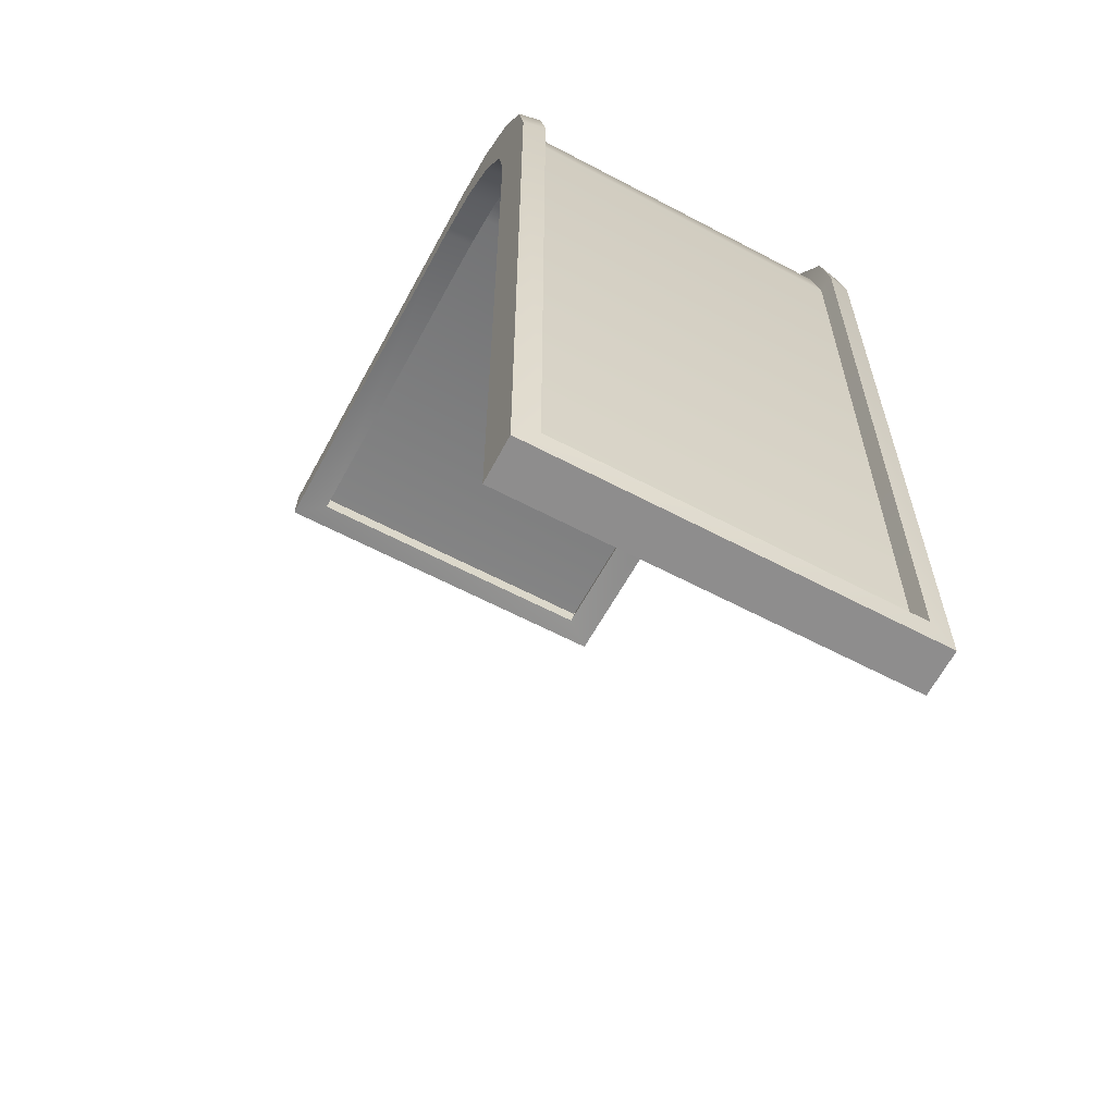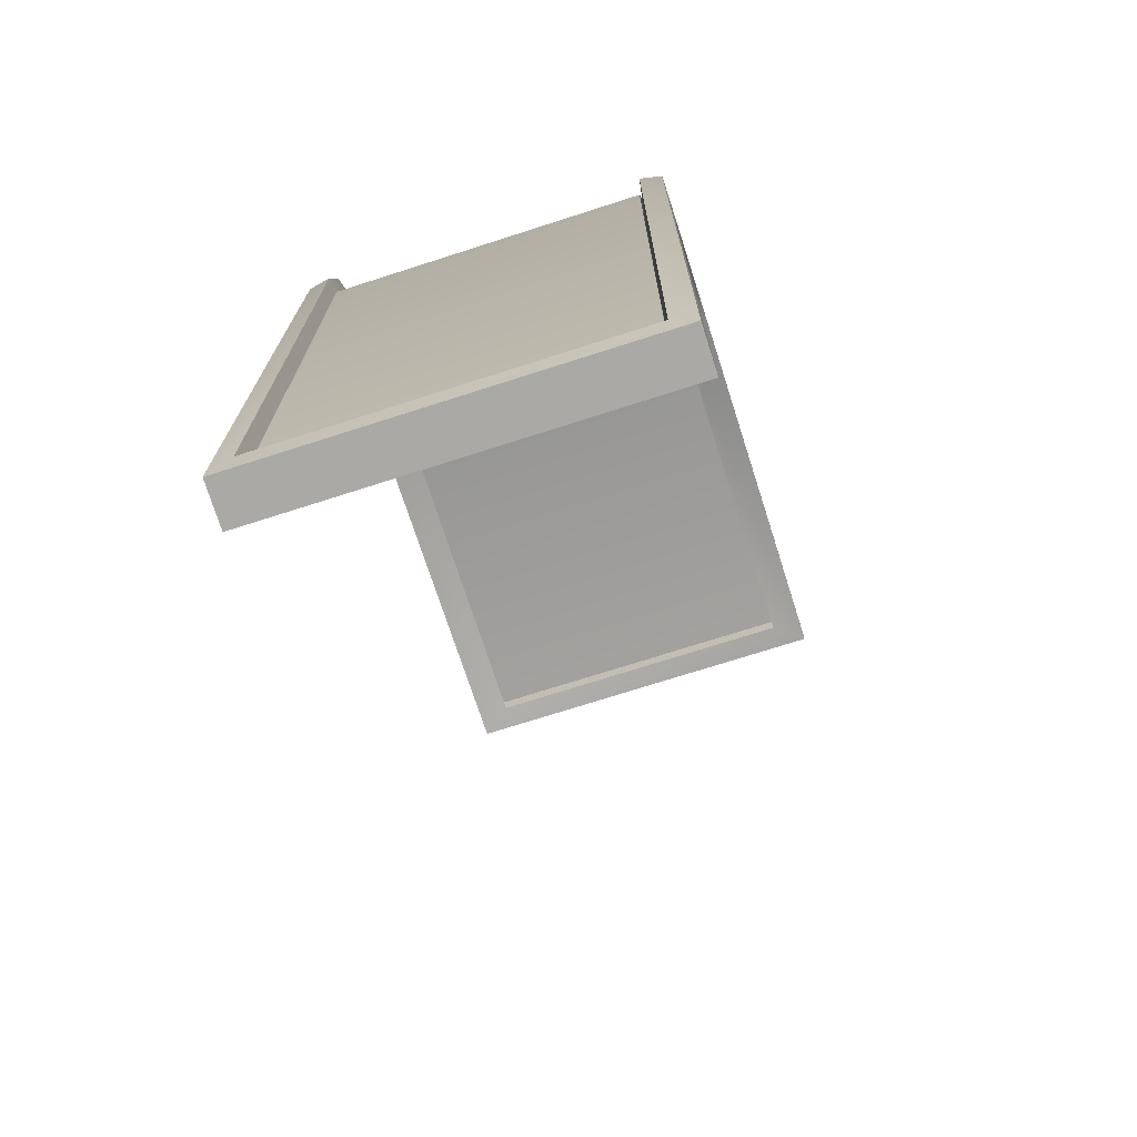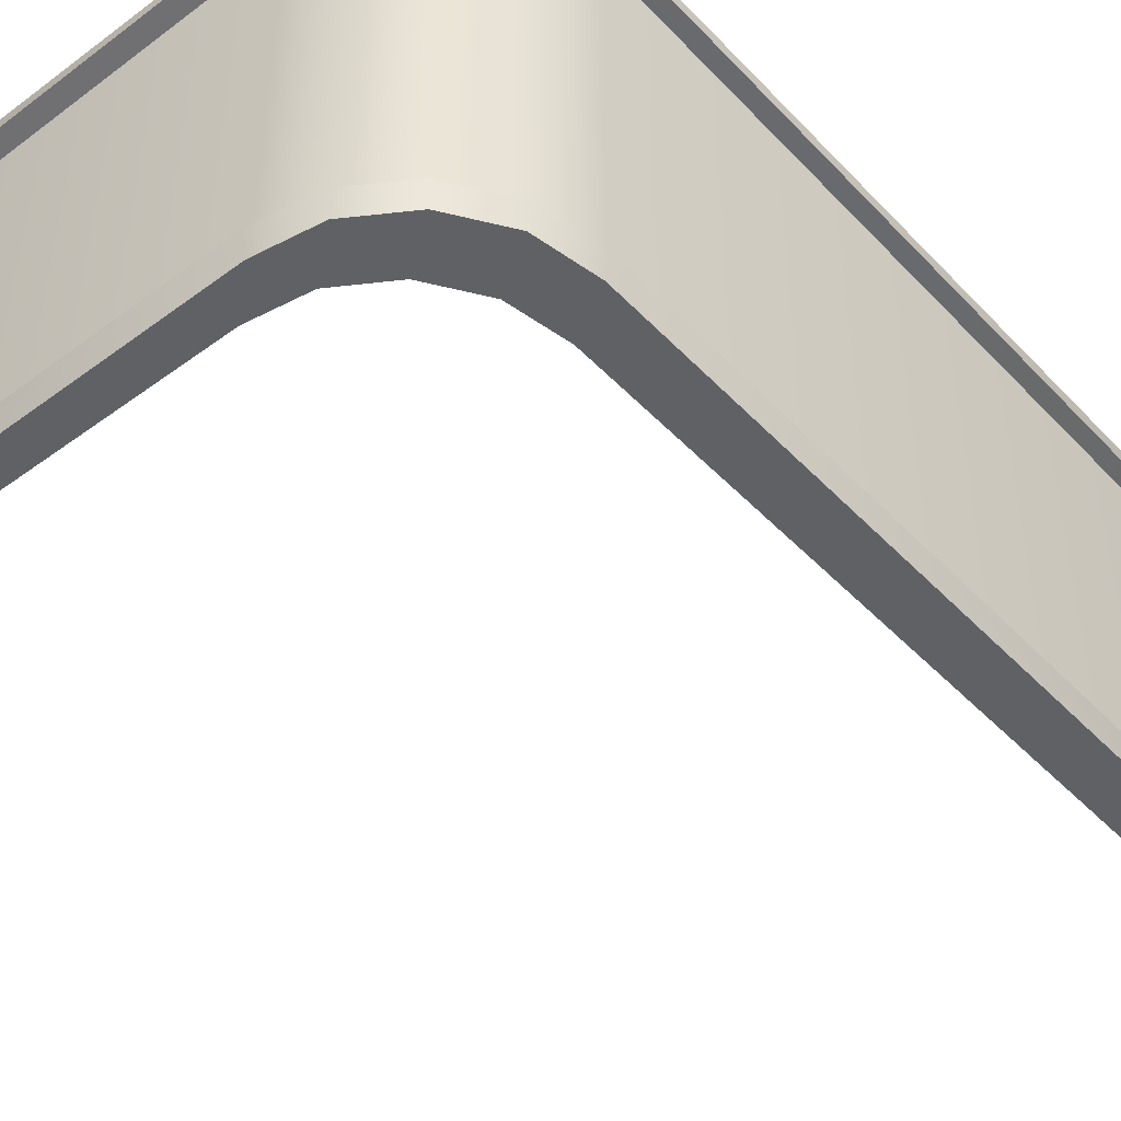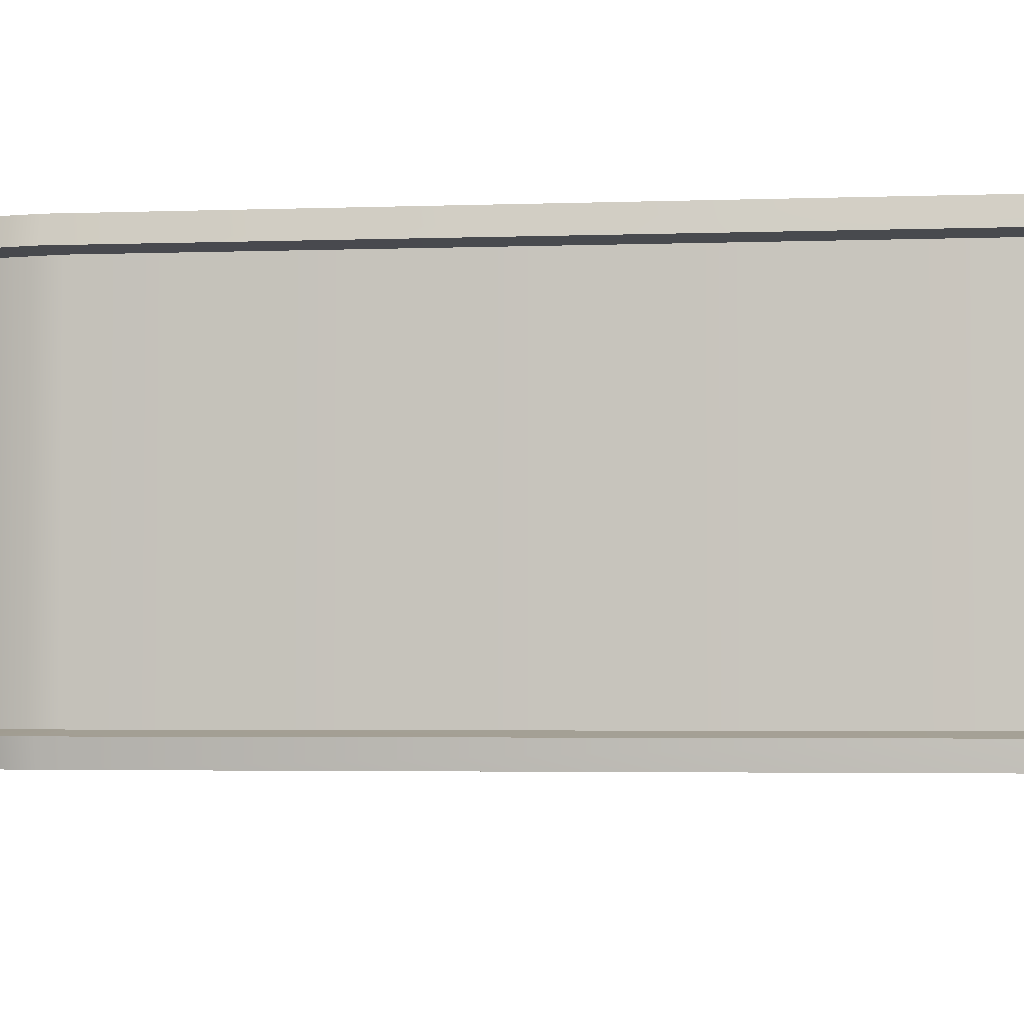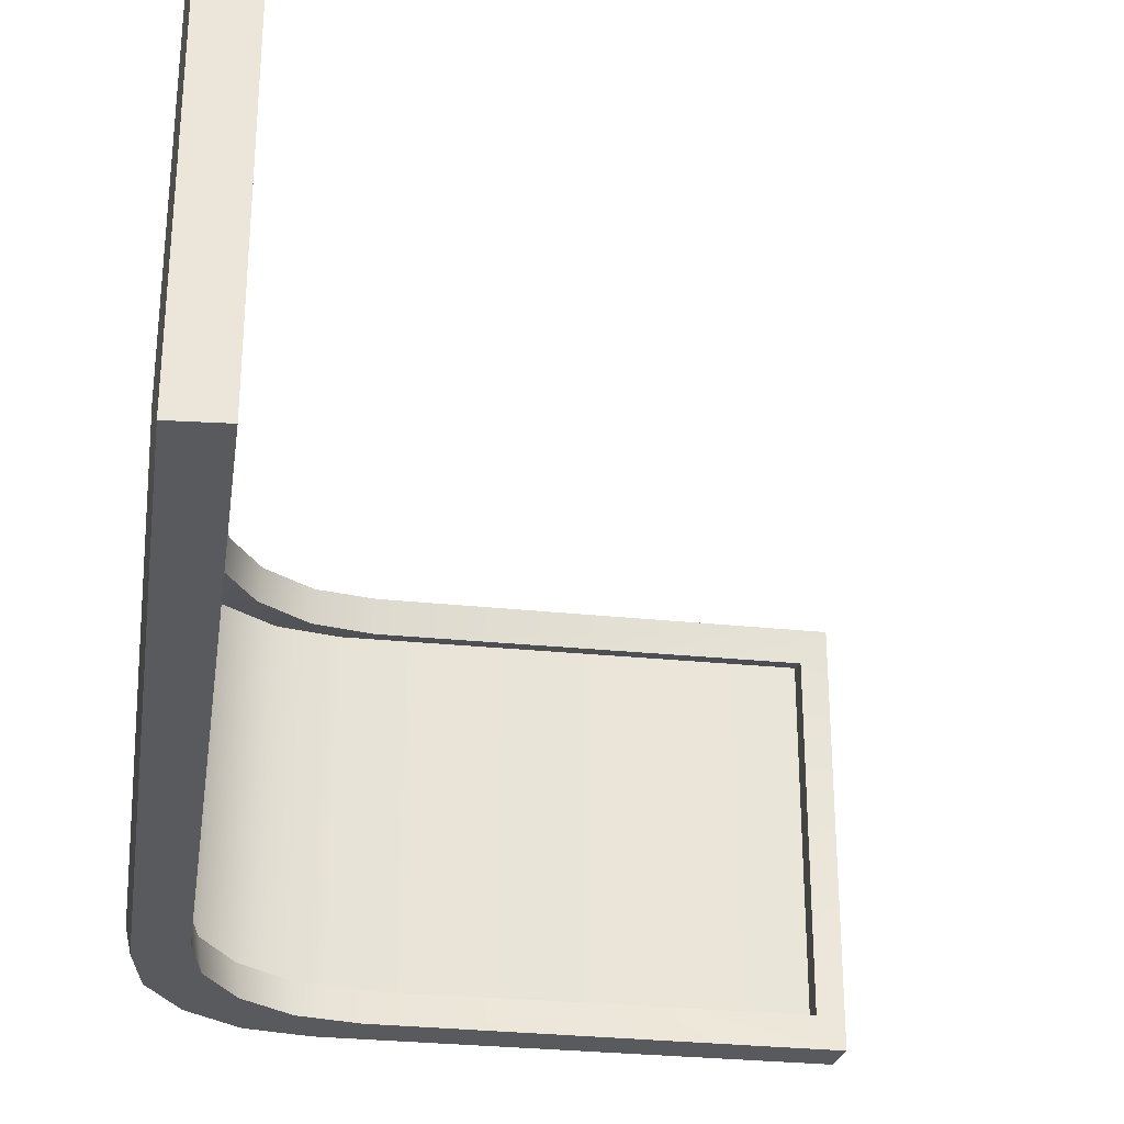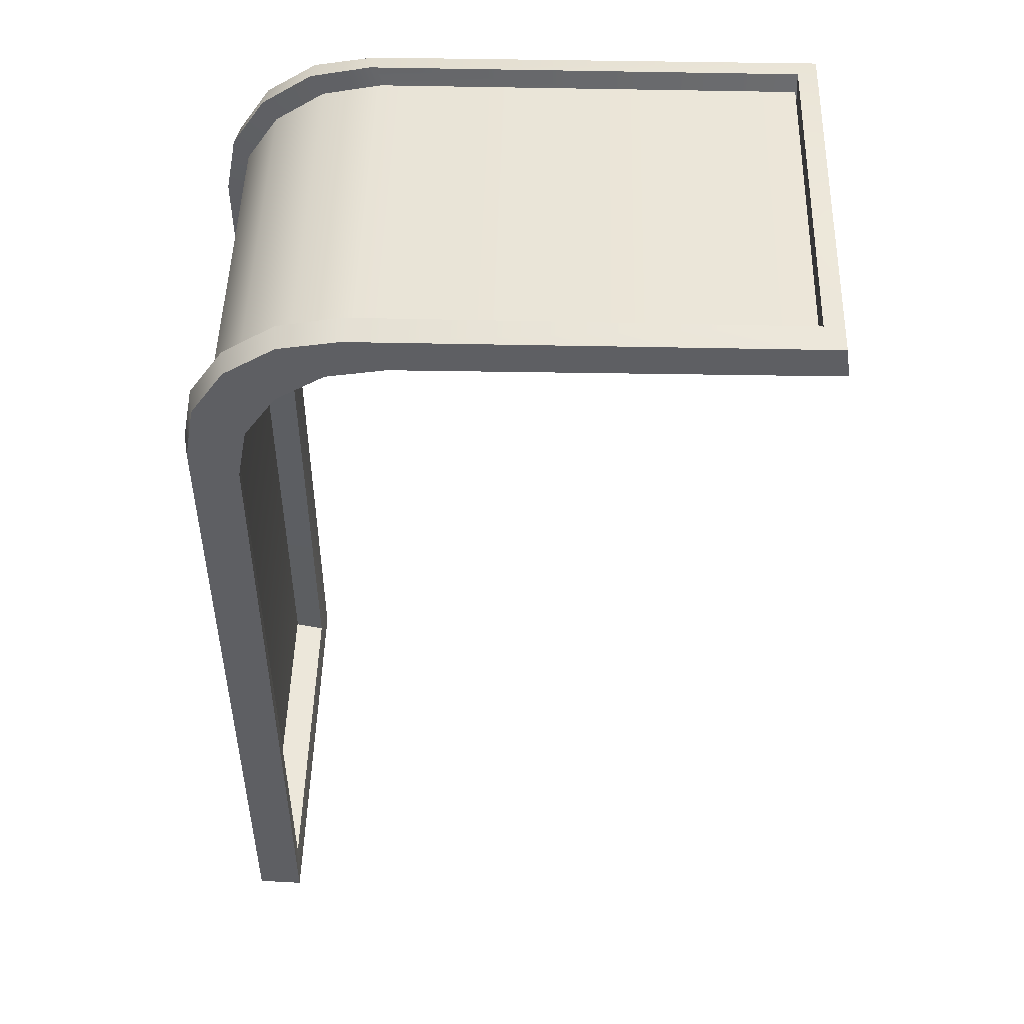
<metadata>
{"format":"obj","ext":"obj","renderer":"f3d","projection":"perspective","resolution":1024,"background":"white","views":[{"elev":-61.4,"azim":61.7,"up":"+Z"},{"elev":-72.2,"azim":107.8,"up":"+Z"},{"elev":-46.0,"azim":40.4,"up":"+Y"},{"elev":-3.5,"azim":96.7,"up":"+Y"},{"elev":-30.5,"azim":171.9,"up":"+Y"},{"elev":49.5,"azim":-178.5,"up":"+Z"}]}
</metadata>
<code>
o Sign_Corner_3_Plane.004
v -1.017 -0.3201 0.03852
v 0.03054 0.3201 -1.602
v -1.017 0.3201 0.03852
v 0.03054 -0.3201 -1.602
v 0.03054 -0.3201 -0.2455
v -0.2535 -0.3201 0.03852
v 0.008921 -0.3201 -0.1368
v -0.05264 -0.3201 -0.04466
v -0.1448 -0.3201 0.0169
v -0.2535 0.3201 0.03852
v 0.03054 0.3201 -0.2455
v -0.1448 0.3201 0.0169
v -0.05264 0.3201 -0.04466
v 0.008921 0.3201 -0.1368
v -1.019 -0.3057 -0.02192
v -0.05288 0.3057 -1.603
v -1.019 0.3057 -0.02192
v -0.05288 -0.3057 -1.603
v -0.05288 -0.3057 -0.2931
v -0.3241 -0.3057 -0.02192
v -0.07353 -0.3057 -0.1894
v -0.1323 -0.3057 -0.1014
v -0.2203 -0.3057 -0.04256
v -0.3241 0.3057 -0.02192
v -0.05288 0.3057 -0.2931
v -0.2203 0.3057 -0.04256
v -0.1323 0.3057 -0.1014
v -0.07353 0.3057 -0.1894
v -1.053 -0.3635 0.02984
v 0.0237 0.3635 -1.639
v -1.053 0.3635 0.02984
v 0.0237 -0.3635 -1.639
v 0.02163 -0.3635 -0.2466
v -0.2551 -0.3635 0.02733
v 0.001357 -0.3635 -0.1401
v -0.05857 -0.3635 -0.05038
v -0.1488 -0.3635 0.00859
v -0.2551 0.3635 0.02733
v 0.02163 0.3635 -0.2466
v -0.1488 0.3635 0.00859
v -0.05857 0.3635 -0.05038
v 0.001357 0.3635 -0.1401
v -1.062 -0.3635 -0.02877
v -0.05892 0.3635 -1.645
v -1.062 0.3635 -0.02877
v -0.05892 -0.3635 -1.645
v -0.06205 -0.3635 -0.2938
v -0.3247 -0.3635 -0.03424
v -0.08129 -0.3635 -0.1923
v -0.138 -0.3635 -0.1074
v -0.2234 -0.3635 -0.05198
v -0.3247 0.3635 -0.03424
v -0.06205 0.3635 -0.2938
v -0.2234 0.3635 -0.05198
v -0.138 0.3635 -0.1074
v -0.08129 0.3635 -0.1923
v -1.015 -0.3115 0.005789
v 0.004231 0.3115 -1.591
v -1.015 0.3115 0.00579
v 0.004231 -0.3115 -1.591
v 0.004231 -0.3115 -0.2706
v -0.2722 -0.3115 0.005789
v -0.01681 -0.3115 -0.1648
v -0.07672 -0.3115 -0.07517
v -0.1664 -0.3115 -0.01525
v -0.2722 0.3115 0.00579
v 0.004231 0.3115 -0.2706
v -0.1664 0.3115 -0.01525
v -0.07672 0.3115 -0.07516
v -0.01681 0.3115 -0.1648
f 57 62 66 59
f 61 67 70 63
f 63 70 69 64
f 64 69 68 65
f 65 68 66 62
f 67 61 60 58
f 8 22 23 9
f 12 26 27 13
f 1 15 17 3
f 9 23 20 6
f 2 16 18 4
f 10 24 26 12
f 5 19 21 7
f 11 25 16 2
f 14 28 25 11
f 4 18 19 5
f 7 21 22 8
f 6 20 15 1
f 13 27 28 14
f 3 17 24 10
f 36 37 51 50
f 40 41 55 54
f 29 31 45 43
f 37 34 48 51
f 30 32 46 44
f 38 40 54 52
f 33 35 49 47
f 39 30 44 53
f 42 39 53 56
f 32 33 47 46
f 35 36 50 49
f 34 29 43 48
f 41 42 56 55
f 31 38 52 45
f 1 3 31 29
f 2 4 32 30
f 5 7 35 33
f 14 11 39 42
f 7 8 36 35
f 13 14 42 41
f 8 9 37 36
f 12 13 41 40
f 9 6 34 37
f 10 12 40 38
f 11 2 30 39
f 4 5 33 32
f 6 1 29 34
f 3 10 38 31
f 17 15 43 45
f 18 16 44 46
f 21 19 47 49
f 25 28 56 53
f 22 21 49 50
f 28 27 55 56
f 23 22 50 51
f 27 26 54 55
f 20 23 51 48
f 26 24 52 54
f 16 25 53 44
f 19 18 46 47
f 15 20 48 43
f 24 17 45 52

</code>
